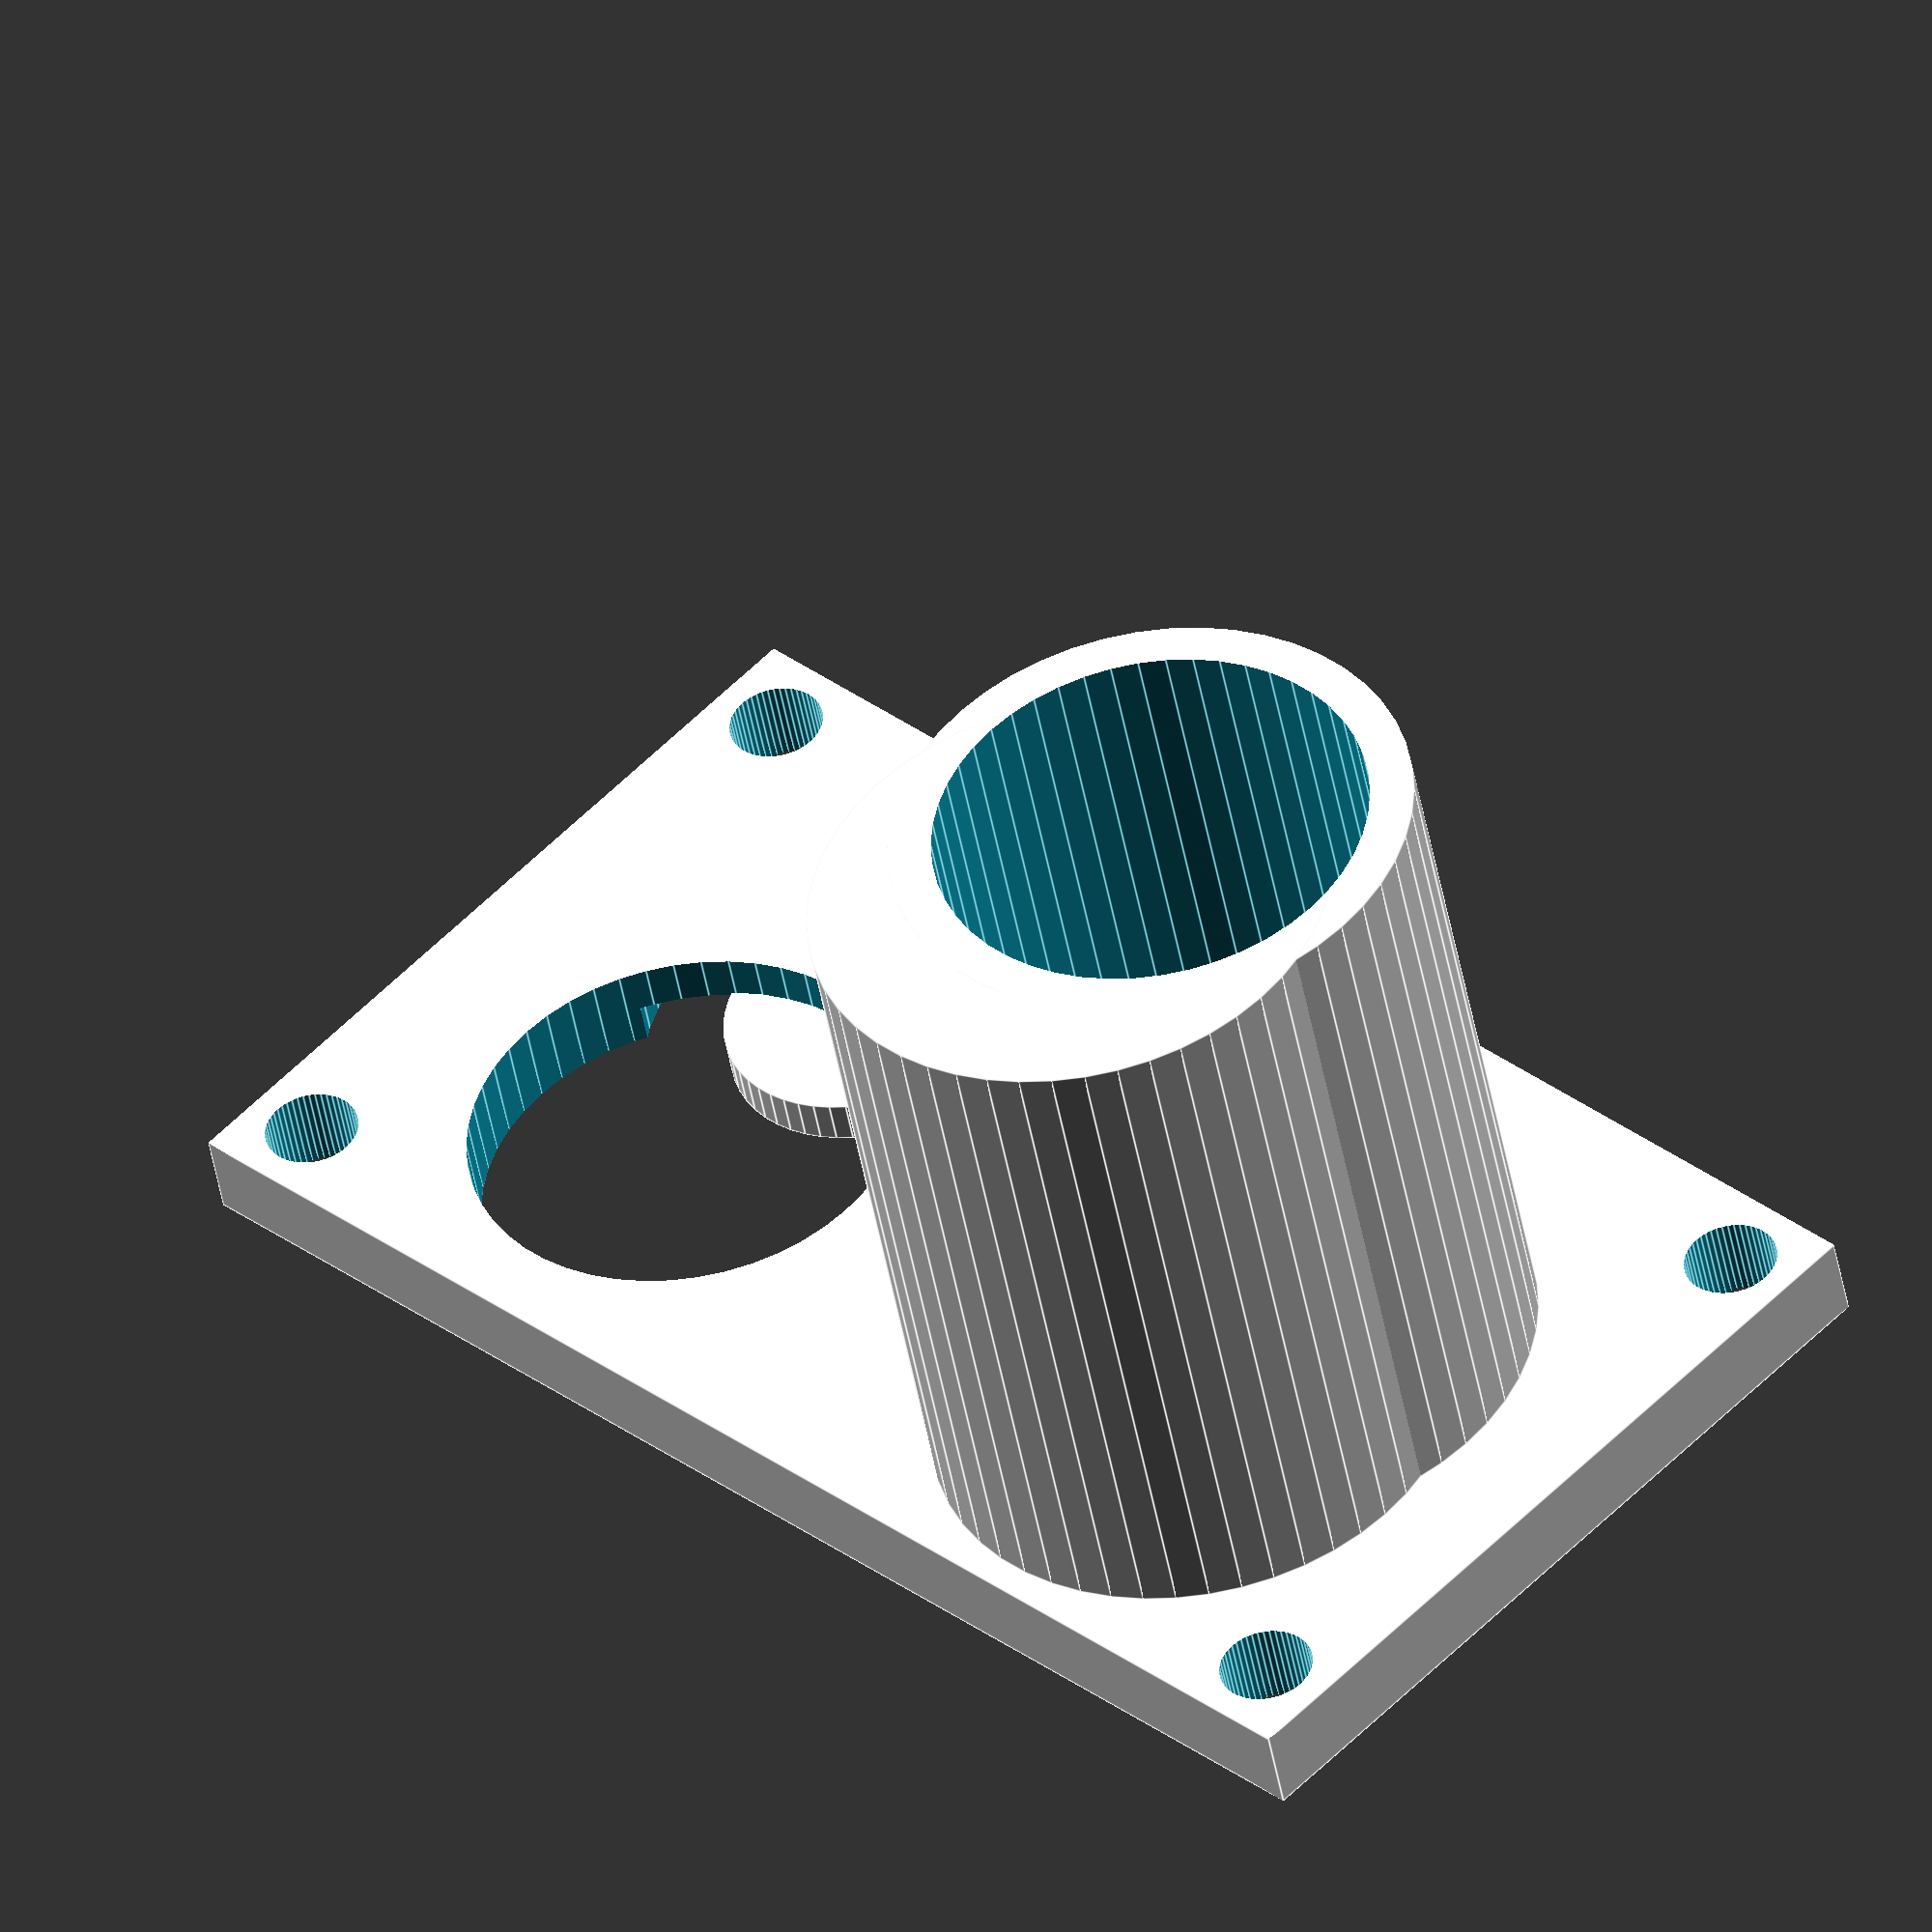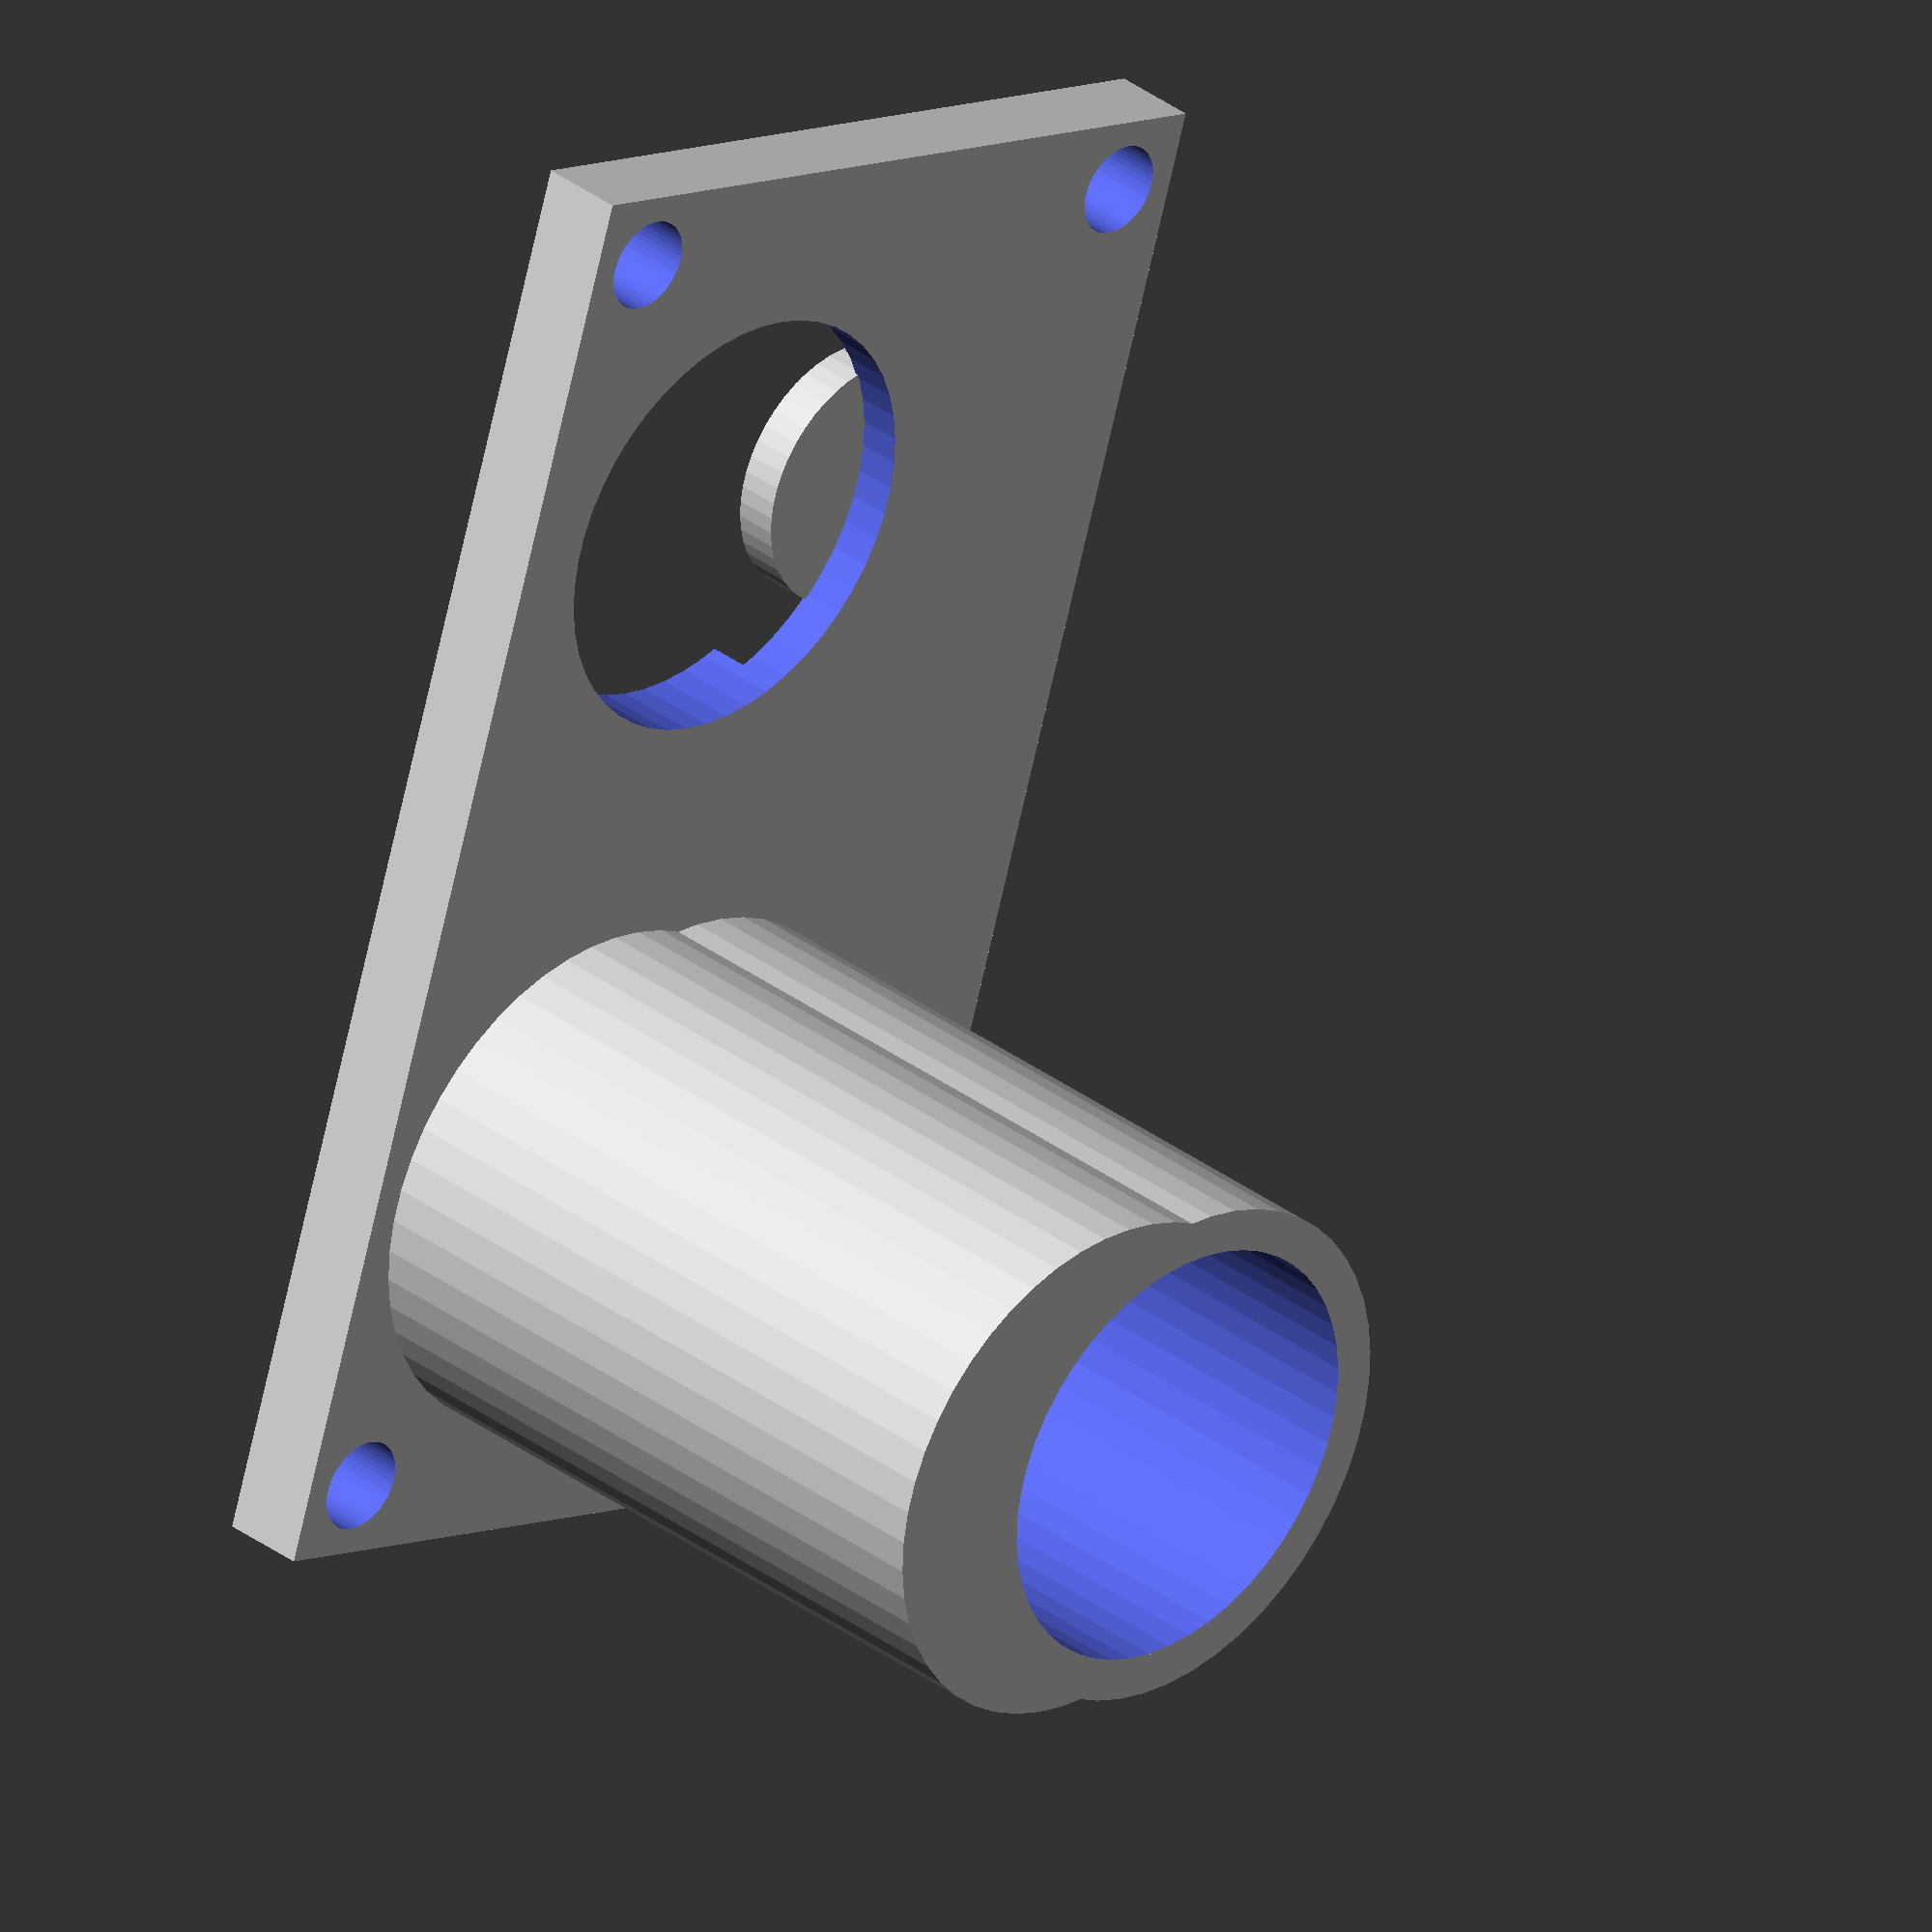
<openscad>
$fn=50;
module HoseAdapter() {
  union() {
   difference() {
    union(){
        translate([-25.0,-14.0,0.0])cube([50.0,28.0,3.0]);
        translate([-12.0,0.0,3.0])cylinder(r=9, h=25);
        translate([-12.0,4.0,3.0])cylinder(r=9, h=25);

    };
    translate([-12.0,0.0,-0.1])cylinder(r=7.5, h=31);
    translate([12.0,4.0,-0.1])cylinder(r=7.5, h=31);

    translate([12.0,-4.0,-0.1])cylinder(r=7.5, h=1.5);

    translate([-22.5,-11.5,-0.1])cylinder(r=1.6, h=4);
    translate([-22.5,11.5,-0.1])cylinder(r=1.6, h=4);
    translate([22.5,-11.5,-0.1])cylinder(r=1.6, h=4);
    translate([22.5,11.5,-0.1])cylinder(r=1.6, h=4);
   };
  translate([12.0,-4.0,0.0])cylinder(r=4.5, h=1.5);
  };
};
HoseAdapter();
</openscad>
<views>
elev=225.0 azim=43.6 roll=170.3 proj=o view=edges
elev=147.0 azim=107.3 roll=223.8 proj=o view=solid
</views>
